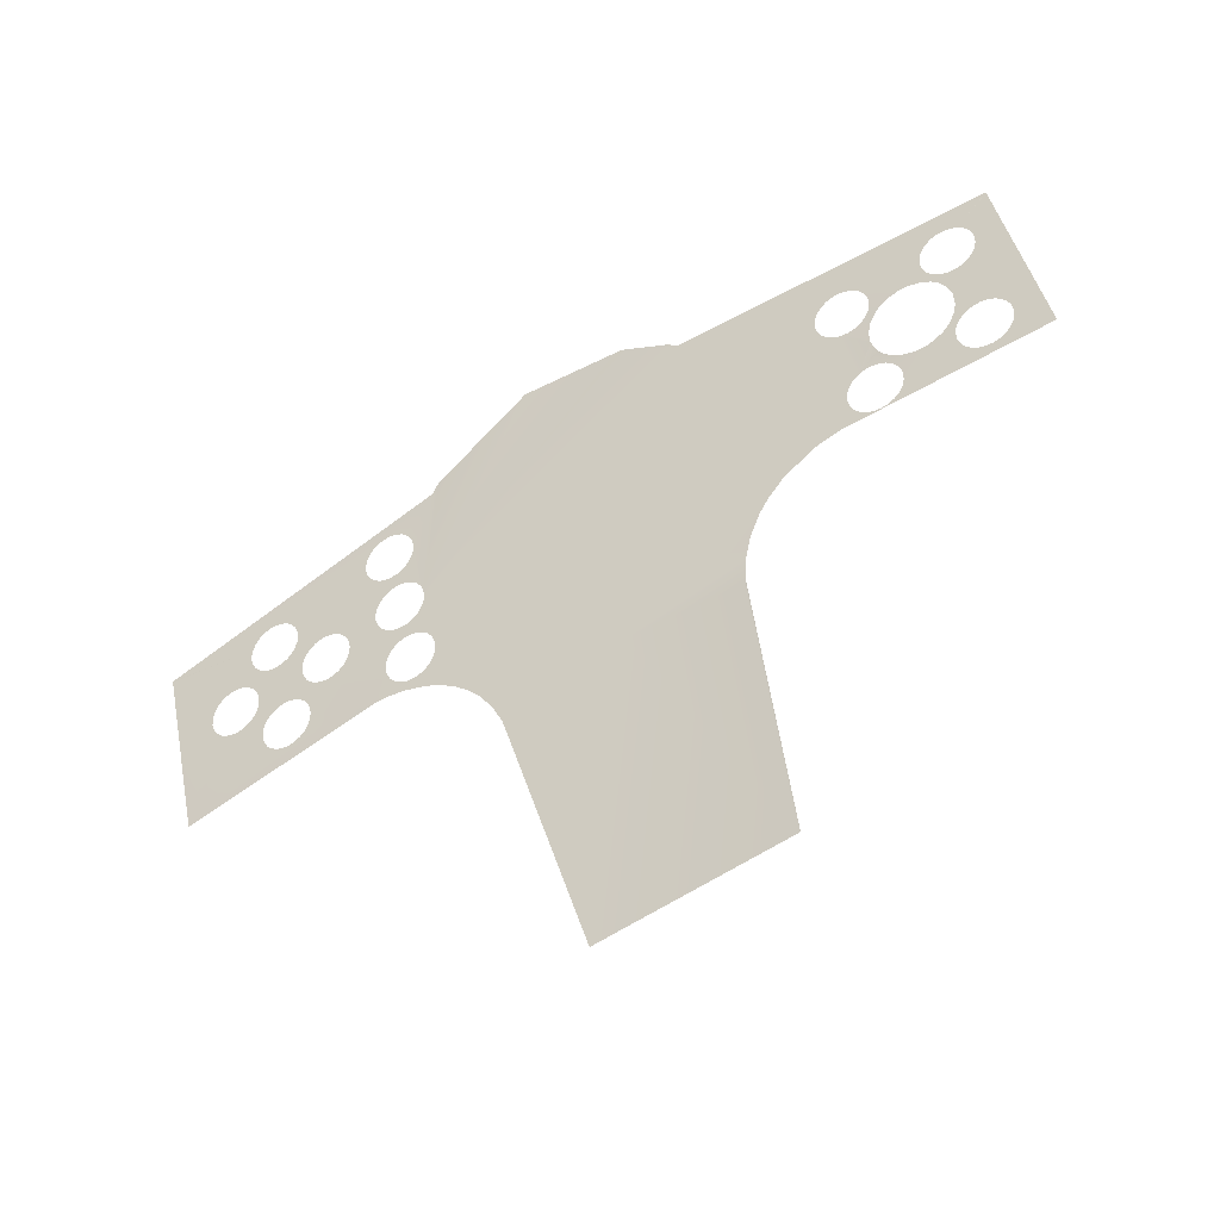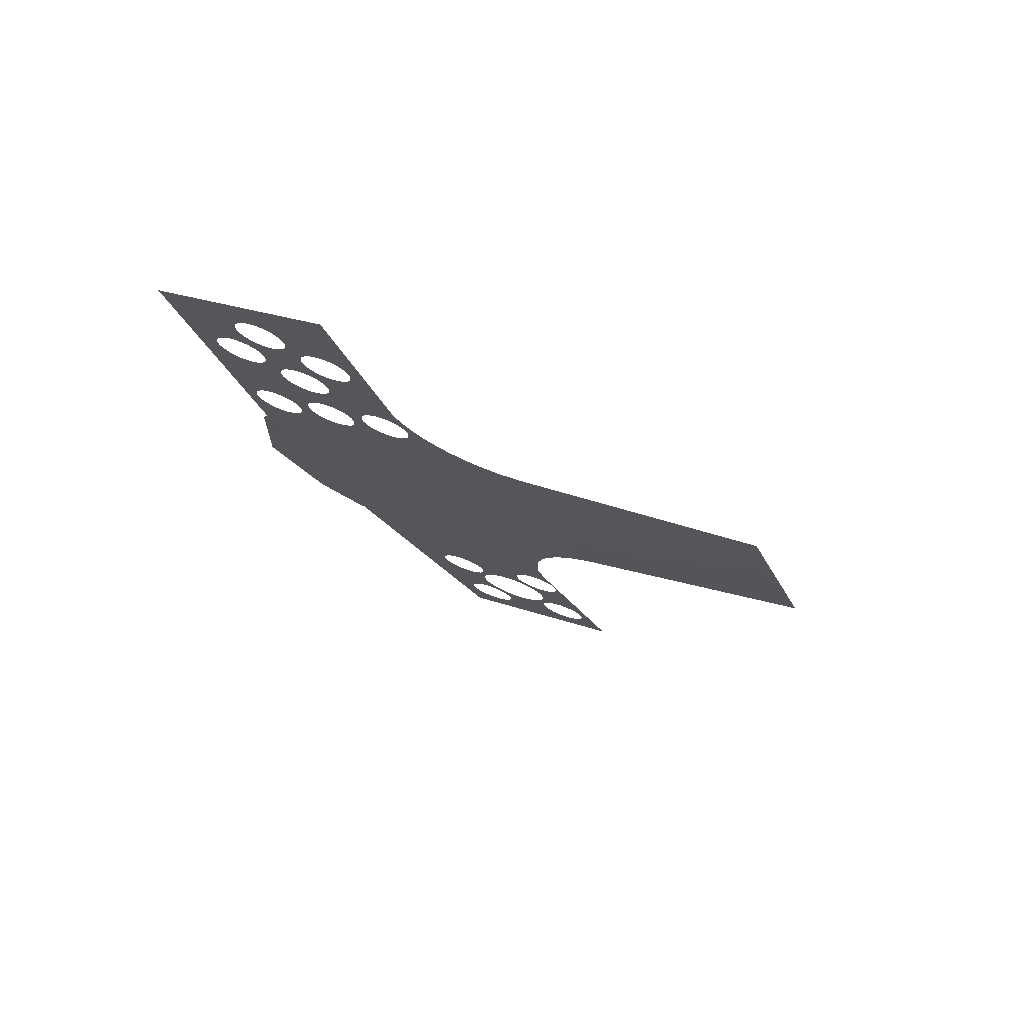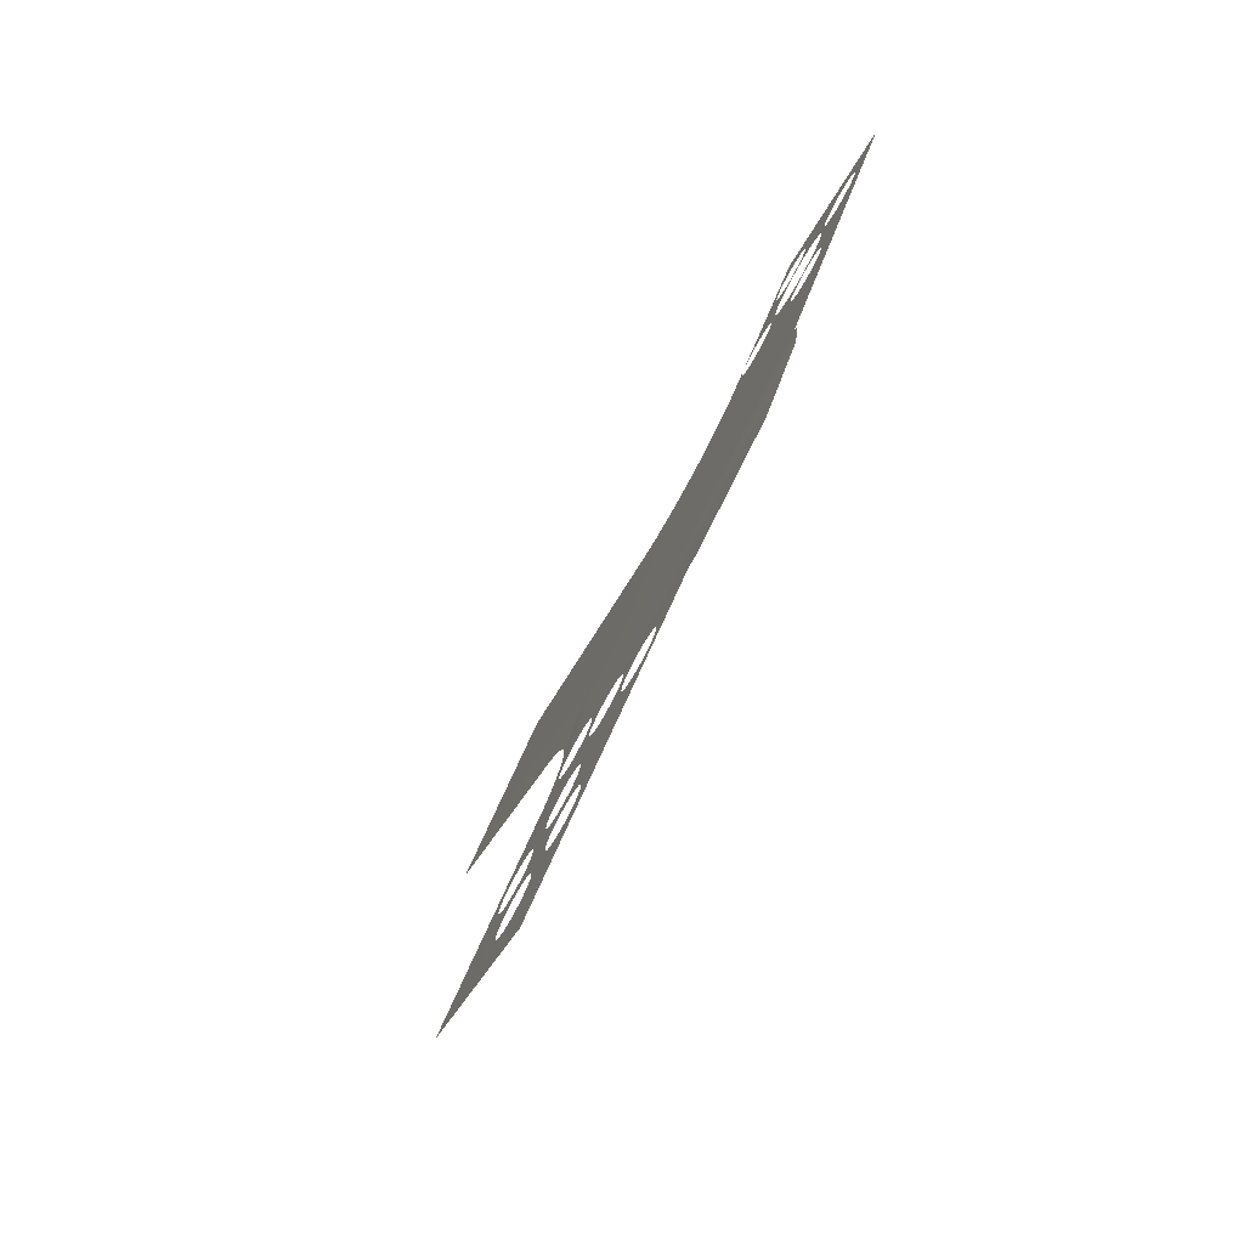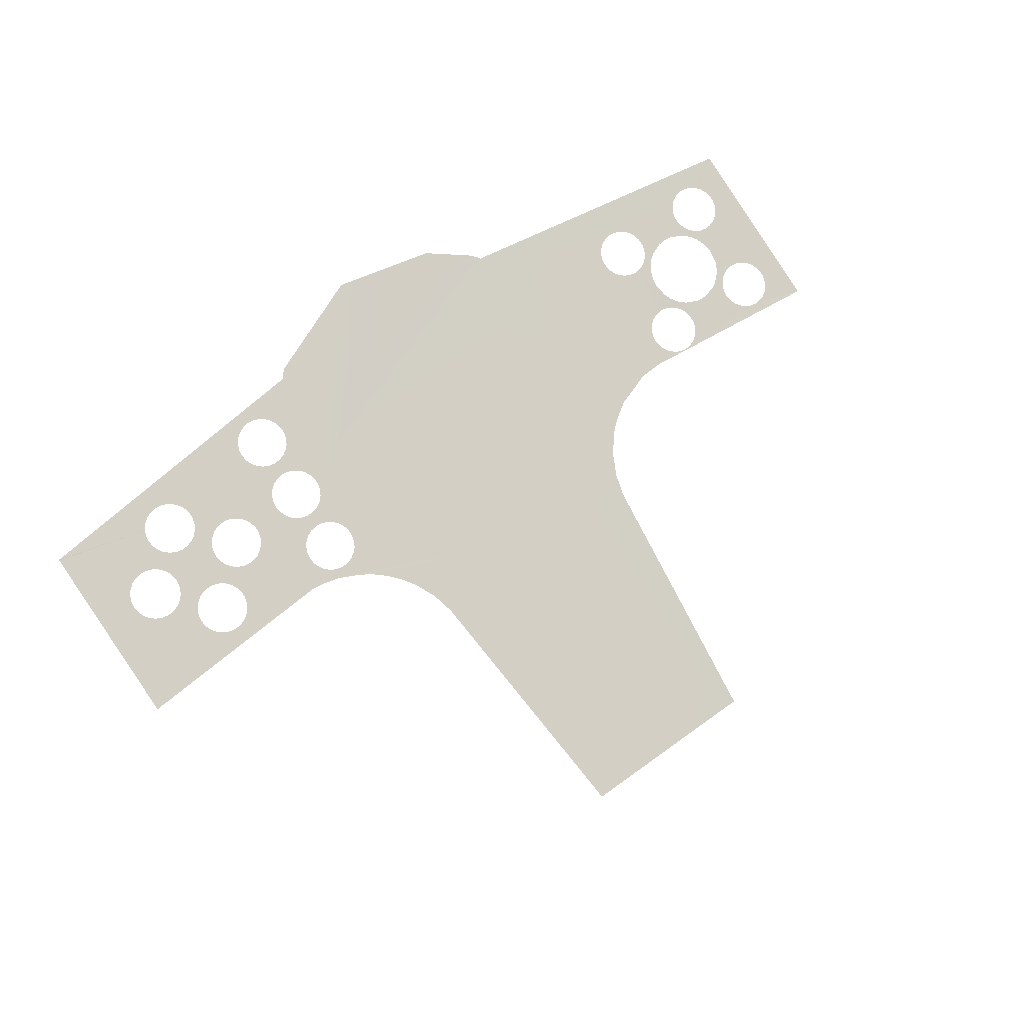
<metadata>
{"format":"obj","ext":"obj","renderer":"f3d","projection":"perspective","resolution":1024,"background":"white","views":[{"elev":-65.4,"azim":32.6,"up":"+Y"},{"elev":-23.4,"azim":-70.4,"up":"+Z"},{"elev":48.9,"azim":-70.9,"up":"+Y"},{"elev":62.6,"azim":-36.6,"up":"+Z"}]}
</metadata>
<code>
o center_front
v -0.1014 0.03517 -0.1101
v -0.1014 0.03528 -0.1101
v -0.1014 0.07676 -0.09336
v -0.1014 0.07688 -0.0933
v -0.09238 0.05815 -0.1009
v -0.09218 0.0567 -0.1015
v -0.09218 0.05961 -0.1003
v -0.0916 0.05533 -0.102
v -0.0916 0.06097 -0.09973
v -0.09067 0.05414 -0.1025
v -0.09067 0.06216 -0.09925
v -0.08945 0.05321 -0.1029
v -0.08945 0.06309 -0.09888
v -0.08802 0.05258 -0.1031
v -0.08802 0.06372 -0.09862
v -0.08647 0.05231 -0.1032
v -0.08647 0.06399 -0.09851
v -0.08489 0.0524 -0.1032
v -0.08489 0.0639 -0.09855
v -0.08338 0.05286 -0.103
v -0.08338 0.06345 -0.09873
v -0.08205 0.05364 -0.1027
v -0.08205 0.06266 -0.09905
v -0.08096 0.05471 -0.1023
v -0.08096 0.06159 -0.09948
v -0.08021 0.04687 -0.1054
v -0.08021 0.06943 -0.09632
v -0.0802 0.056 -0.1017
v -0.0802 0.0603 -0.1
v -0.08001 0.04541 -0.106
v -0.08001 0.04832 -0.1048
v -0.08001 0.06798 -0.0969
v -0.08001 0.07089 -0.09573
v -0.07981 0.05742 -0.1012
v -0.07981 0.05888 -0.1006
v -0.07943 0.04405 -0.1066
v -0.07943 0.04968 -0.1043
v -0.07943 0.06662 -0.09745
v -0.07943 0.07225 -0.09518
v -0.0785 0.04286 -0.107
v -0.0785 0.05087 -0.1038
v -0.0785 0.06543 -0.09793
v -0.0785 0.07344 -0.0947
v -0.07728 0.04193 -0.1074
v -0.07728 0.05181 -0.1034
v -0.07728 0.06449 -0.09831
v -0.07728 0.07437 -0.09433
v -0.07585 0.0413 -0.1077
v -0.07585 0.05243 -0.1032
v -0.07585 0.06387 -0.09856
v -0.07585 0.075 -0.09408
v -0.0743 0.04103 -0.1078
v -0.0743 0.05271 -0.1031
v -0.0743 0.06359 -0.09867
v -0.0743 0.07527 -0.09396
v -0.07272 0.04112 -0.1077
v -0.07272 0.05261 -0.1031
v -0.07272 0.06369 -0.09864
v -0.07272 0.07518 -0.094
v -0.07122 0.04157 -0.1075
v -0.07122 0.05216 -0.1033
v -0.07122 0.06414 -0.09845
v -0.07122 0.07473 -0.09418
v -0.06988 0.04236 -0.1072
v -0.06988 0.05137 -0.1036
v -0.06988 0.06493 -0.09814
v -0.06988 0.07394 -0.0945
v -0.0688 0.04343 -0.1068
v -0.0688 0.05031 -0.104
v -0.0688 0.06599 -0.0977
v -0.0688 0.07287 -0.09493
v -0.06804 0.05815 -0.1009
v -0.06804 0.04471 -0.1063
v -0.06804 0.04902 -0.1045
v -0.06804 0.06728 -0.09719
v -0.06804 0.07159 -0.09545
v -0.06785 0.0567 -0.1015
v -0.06785 0.05961 -0.1003
v -0.06764 0.04613 -0.1057
v -0.06764 0.0476 -0.1051
v -0.06764 0.0687 -0.09661
v -0.06764 0.07017 -0.09602
v -0.06726 0.05533 -0.102
v -0.06726 0.06097 -0.09973
v -0.06634 0.05414 -0.1025
v -0.06634 0.06216 -0.09925
v -0.06512 0.05321 -0.1029
v -0.06512 0.06309 -0.09888
v -0.06369 0.05258 -0.1031
v -0.06369 0.06372 -0.09862
v -0.06213 0.05231 -0.1032
v -0.06213 0.06399 -0.09851
v -0.06055 0.0524 -0.1032
v -0.06055 0.0639 -0.09855
v -0.05905 0.05286 -0.103
v -0.05905 0.06345 -0.09873
v -0.05771 0.05364 -0.1027
v -0.05771 0.06266 -0.09905
v -0.05663 0.05471 -0.1023
v -0.05663 0.06159 -0.09948
v -0.0559 0.03897 -0.1086
v -0.05587 0.056 -0.1017
v -0.05587 0.0603 -0.1
v -0.05548 0.05742 -0.1012
v -0.05548 0.05888 -0.1006
v -0.05211 0.03891 -0.1086
v -0.04835 0.03853 -0.1088
v -0.04833 0.03867 -0.1087
v -0.04809 0.04538 -0.106
v -0.04809 0.06028 -0.1
v -0.04809 0.07517 -0.09401
v -0.0479 0.04393 -0.1066
v -0.0479 0.04684 -0.1054
v -0.0479 0.05882 -0.1006
v -0.0479 0.06173 -0.09942
v -0.0479 0.07372 -0.09459
v -0.0479 0.07663 -0.09342
v -0.04731 0.04256 -0.1071
v -0.04731 0.0482 -0.1049
v -0.04731 0.05746 -0.1011
v -0.04731 0.0631 -0.09887
v -0.04731 0.07235 -0.09514
v -0.04731 0.07799 -0.09287
v -0.04638 0.04138 -0.1076
v -0.04638 0.04939 -0.1044
v -0.04638 0.05627 -0.1016
v -0.04638 0.06428 -0.09839
v -0.04638 0.07117 -0.09562
v -0.04638 0.07918 -0.09239
v -0.04516 0.04044 -0.108
v -0.04516 0.05032 -0.104
v -0.04516 0.05534 -0.102
v -0.04516 0.06522 -0.09802
v -0.04516 0.07023 -0.096
v -0.04516 0.08011 -0.09201
v -0.04468 0.0377 -0.1091
v -0.04373 0.03982 -0.1083
v -0.04373 0.05095 -0.1038
v -0.04373 0.05471 -0.1023
v -0.04373 0.06584 -0.09777
v -0.04373 0.06961 -0.09625
v -0.04373 0.08074 -0.09176
v -0.04284 0.03726 -0.1093
v -0.04218 0.03954 -0.1084
v -0.04218 0.05122 -0.1037
v -0.04218 0.05444 -0.1024
v -0.04218 0.06612 -0.09766
v -0.04218 0.06933 -0.09636
v -0.04218 0.08101 -0.09165
v -0.0406 0.03964 -0.1083
v -0.0406 0.05113 -0.1037
v -0.0406 0.05453 -0.1023
v -0.0406 0.06603 -0.09769
v -0.0406 0.06943 -0.09632
v -0.0406 0.08092 -0.09169
v -0.03946 0.03565 -0.1099
v -0.0391 0.04009 -0.1081
v -0.0391 0.05068 -0.1039
v -0.0391 0.05498 -0.1021
v -0.0391 0.06557 -0.09787
v -0.0391 0.06988 -0.09614
v -0.0391 0.08047 -0.09187
v -0.03776 0.04088 -0.1078
v -0.03776 0.04989 -0.1042
v -0.03776 0.05577 -0.1018
v -0.03776 0.06479 -0.09819
v -0.03776 0.07066 -0.09582
v -0.03776 0.07968 -0.09219
v -0.03668 0.04194 -0.1074
v -0.03668 0.04882 -0.1046
v -0.03668 0.05684 -0.1014
v -0.03668 0.06372 -0.09862
v -0.03668 0.07173 -0.09539
v -0.03668 0.07861 -0.09262
v -0.03626 0.03378 -0.1107
v -0.03592 0.04323 -0.1069
v -0.03592 0.04754 -0.1051
v -0.03592 0.05812 -0.1009
v -0.03592 0.06243 -0.09914
v -0.03592 0.07302 -0.09487
v -0.03592 0.07733 -0.09314
v -0.03553 0.04465 -0.1063
v -0.03553 0.04612 -0.1057
v -0.03553 0.05955 -0.1003
v -0.03553 0.06101 -0.09971
v -0.03553 0.07444 -0.0943
v -0.03553 0.07591 -0.09371
v -0.03335 0.03154 -0.1116
v -0.03078 0.02897 -0.1126
v -0.02859 0.02611 -0.1138
v -0.02794 0.08574 -0.08975
v -0.02726 0.08665 -0.08936
v -0.0261 0.0214 -0.1157
v -0.026 0.08772 -0.08889
v -0.02464 0.01632 -0.1177
v -0.0184 -0.04186 -0.1412
v -0.000509 0.09803 -0.08473
v 0.005507 0.01944 -0.1165
v 0.02416 0.09394 -0.08639
v 0.02646 -0.04186 -0.1412
v 0.02658 -0.04186 -0.1412
v 0.03269 0.01635 -0.1177
v 0.03284 0.01632 -0.1177
v 0.0342 0.08772 -0.08889
v 0.03429 0.0214 -0.1157
v 0.03546 0.08665 -0.08936
v 0.03614 0.08574 -0.08975
v 0.03679 0.02611 -0.1138
v 0.04022 0.0303 -0.1121
v 0.04296 0.03271 -0.1111
v 0.04766 0.03565 -0.1099
v 0.05655 0.03853 -0.1088
v 0.0622 0.03893 -0.1086
v 0.06547 0.04432 -0.1064
v 0.06547 0.06773 -0.09701
v 0.06567 0.04287 -0.107
v 0.06567 0.04578 -0.1059
v 0.06567 0.06627 -0.09759
v 0.06567 0.06918 -0.09642
v 0.06625 0.0415 -0.1076
v 0.06625 0.04714 -0.1053
v 0.06625 0.06491 -0.09814
v 0.06625 0.07054 -0.09587
v 0.06718 0.04031 -0.1081
v 0.06718 0.04832 -0.1048
v 0.06718 0.06372 -0.09862
v 0.06718 0.07173 -0.09539
v 0.0684 0.03938 -0.1084
v 0.0684 0.04926 -0.1045
v 0.0684 0.06278 -0.099
v 0.0684 0.07267 -0.09502
v 0.06983 0.03875 -0.1087
v 0.06983 0.04988 -0.1042
v 0.06983 0.06216 -0.09925
v 0.06983 0.07329 -0.09476
v 0.07138 0.03848 -0.1088
v 0.07138 0.05016 -0.1041
v 0.07138 0.06189 -0.09936
v 0.07138 0.07357 -0.09465
v 0.07296 0.03857 -0.1088
v 0.07296 0.05007 -0.1041
v 0.07296 0.06198 -0.09932
v 0.07296 0.07347 -0.09469
v 0.07446 0.03902 -0.1086
v 0.07446 0.04961 -0.1043
v 0.07446 0.06243 -0.09914
v 0.07446 0.07302 -0.09487
v 0.07476 0.05602 -0.1017
v 0.07482 0.05702 -0.1013
v 0.07519 0.05304 -0.1029
v 0.0753 0.05307 -0.1029
v 0.0753 0.05897 -0.1005
v 0.0758 0.03981 -0.1083
v 0.0758 0.04883 -0.1046
v 0.0758 0.06322 -0.09882
v 0.0758 0.07223 -0.09519
v 0.07614 0.05121 -0.1037
v 0.07623 0.05126 -0.1036
v 0.07623 0.06078 -0.0998
v 0.07688 0.04088 -0.1078
v 0.07688 0.04776 -0.1051
v 0.07688 0.06429 -0.09839
v 0.07688 0.07117 -0.09562
v 0.0775 0.04963 -0.1043
v 0.07758 0.0497 -0.1043
v 0.07758 0.06234 -0.09917
v 0.07764 0.04217 -0.1073
v 0.07764 0.04647 -0.1056
v 0.07764 0.06557 -0.09788
v 0.07764 0.06988 -0.09614
v 0.07804 0.04359 -0.1067
v 0.07804 0.04505 -0.1061
v 0.07804 0.06699 -0.0973
v 0.07804 0.06846 -0.09671
v 0.07927 0.04845 -0.1048
v 0.07927 0.06359 -0.09866
v 0.08225 0.0473 -0.1052
v 0.08225 0.06473 -0.0982
v 0.08332 0.04714 -0.1053
v 0.08439 0.06496 -0.09811
v 0.08547 0.04714 -0.1053
v 0.08654 0.06473 -0.0982
v 0.08858 0.04796 -0.105
v 0.08952 0.04845 -0.1048
v 0.08952 0.06359 -0.09866
v 0.0907 0.04432 -0.1064
v 0.0907 0.06773 -0.09701
v 0.0909 0.04287 -0.107
v 0.0909 0.04578 -0.1059
v 0.0909 0.06627 -0.09759
v 0.0909 0.06918 -0.09642
v 0.09121 0.0497 -0.1043
v 0.09121 0.06234 -0.09917
v 0.09148 0.0415 -0.1076
v 0.09148 0.04714 -0.1053
v 0.09148 0.06491 -0.09814
v 0.09148 0.07054 -0.09587
v 0.09241 0.04031 -0.1081
v 0.09241 0.04832 -0.1048
v 0.09241 0.06372 -0.09862
v 0.09241 0.07173 -0.09539
v 0.09255 0.05126 -0.1036
v 0.09255 0.06078 -0.0998
v 0.09349 0.05307 -0.1029
v 0.09349 0.05897 -0.1005
v 0.09363 0.03938 -0.1084
v 0.09363 0.04926 -0.1045
v 0.09363 0.06278 -0.099
v 0.09363 0.07267 -0.09502
v 0.09397 0.05702 -0.1013
v 0.09403 0.05602 -0.1017
v 0.09506 0.03875 -0.1087
v 0.09506 0.04988 -0.1042
v 0.09506 0.06216 -0.09925
v 0.09506 0.07329 -0.09476
v 0.09662 0.03848 -0.1088
v 0.09662 0.05016 -0.1041
v 0.09662 0.06189 -0.09936
v 0.09662 0.07357 -0.09465
v 0.09819 0.03857 -0.1088
v 0.09819 0.05007 -0.1041
v 0.09819 0.06198 -0.09932
v 0.09819 0.07347 -0.09469
v 0.0997 0.03902 -0.1086
v 0.0997 0.04961 -0.1043
v 0.0997 0.06243 -0.09914
v 0.0997 0.07302 -0.09487
v 0.101 0.03981 -0.1083
v 0.101 0.04883 -0.1046
v 0.101 0.06322 -0.09882
v 0.101 0.07223 -0.09519
v 0.1021 0.04088 -0.1078
v 0.1021 0.04776 -0.1051
v 0.1021 0.06429 -0.09839
v 0.1021 0.07117 -0.09562
v 0.1029 0.04217 -0.1073
v 0.1029 0.04647 -0.1056
v 0.1029 0.06557 -0.09788
v 0.1029 0.06988 -0.09614
v 0.1033 0.04359 -0.1067
v 0.1033 0.04505 -0.1061
v 0.1033 0.06699 -0.0973
v 0.1033 0.06846 -0.09671
v 0.1096 0.03517 -0.1101
v 0.1096 0.03528 -0.1101
v 0.1096 0.07676 -0.09336
v 0.1096 0.07687 -0.09331
f 309 256 247
f 334 333 329
f 2 5 6
f 90 88 75
f 106 1 101
f 104 105 114
f 301 297 263
f 301 263 256
f 243 315 247
f 315 309 247
f 309 301 256
f 303 293 308
f 293 300 308
f 305 303 314
f 303 308 314
f 310 305 318
f 305 314 318
f 311 310 322
f 310 318 322
f 304 311 317
f 311 322 321
f 311 321 317
f 322 326 321
f 302 304 313
f 304 317 313
f 326 330 325
f 330 334 329
f 338 342 346
f 334 338 337
f 338 346 337
f 337 346 345
f 345 316 320
f 345 320 324
f 345 324 328
f 345 328 332
f 264 265 275
f 233 250 237
f 250 257 241
f 237 250 241
f 241 257 245
f 257 264 254
f 245 257 254
f 264 275 261
f 254 264 261
f 275 277 268
f 261 275 268
f 277 279 271
f 268 277 272
f 272 277 271
f 279 281 288
f 271 279 267
f 281 283 286
f 294 267 288
f 288 267 279
f 288 281 286
f 283 284 289
f 286 283 289
f 284 292 295
f 289 284 295
f 292 302 307
f 295 292 299
f 299 292 307
f 345 332 336
f 345 336 340
f 321 326 325
f 307 302 313
f 345 340 341
f 345 341 337
f 334 337 333
f 325 330 329
f 2 3 5
f 148 154 153
f 154 160 153
f 141 148 140
f 148 153 147
f 148 147 140
f 134 141 140
f 128 134 133
f 134 140 133
f 122 128 98
f 128 133 127
f 127 121 98
f 128 127 98
f 76 111 116
f 116 122 96
f 96 122 98
f 96 94 116
f 76 116 82
f 82 116 94
f 94 92 82
f 81 82 92
f 81 92 90
f 86 70 88
f 70 75 88
f 75 81 90
f 109 112 106
f 112 108 106
f 198 202 200
f 200 196 198
f 196 195 198
f 195 193 198
f 95 109 101
f 93 95 101
f 109 106 101
f 198 193 190
f 91 93 79
f 79 93 101
f 89 91 80
f 80 91 79
f 198 190 189
f 198 189 188
f 87 89 74
f 74 89 80
f 69 85 87
f 74 69 87
f 198 188 175
f 198 175 156
f 73 79 101
f 143 198 156
f 143 156 136
f 68 73 101
f 108 143 136
f 108 136 107
f 64 68 101
f 101 60 64
f 1 2 101
f 108 107 106
f 194 197 185
f 197 199 185
f 194 185 191
f 199 204 207
f 204 206 207
f 207 347 243
f 347 346 331
f 243 347 319
f 192 194 191
f 3 4 39
f 4 191 142
f 199 207 184
f 185 199 184
f 7 5 3
f 9 7 3
f 347 323 319
f 346 342 343
f 346 343 339
f 11 9 3
f 13 11 3
f 346 339 335
f 346 335 331
f 15 13 3
f 17 15 33
f 15 3 33
f 331 327 347
f 327 323 347
f 19 17 27
f 27 17 33
f 21 19 32
f 32 19 27
f 319 315 243
f 23 21 38
f 38 21 32
f 207 243 239
f 207 239 235
f 2 6 8
f 56 60 101
f 52 56 101
f 2 8 10
f 2 10 12
f 52 101 2
f 48 52 2
f 2 12 14
f 2 14 30
f 14 16 30
f 44 48 2
f 40 44 2
f 16 18 26
f 30 16 26
f 18 20 31
f 36 40 2
f 30 36 2
f 20 22 37
f 26 18 31
f 31 20 37
f 22 24 41
f 37 22 41
f 24 28 45
f 41 24 45
f 28 34 49
f 45 28 49
f 34 35 53
f 49 34 53
f 35 29 50
f 53 35 54
f 53 54 72
f 57 53 72
f 29 25 46
f 57 72 77
f 61 57 77
f 25 23 42
f 29 46 50
f 85 69 65
f 65 61 83
f 83 61 77
f 207 235 231
f 207 231 227
f 85 65 83
f 207 227 223
f 207 223 219
f 46 25 42
f 207 219 215
f 207 215 218
f 78 72 58
f 207 218 211
f 211 218 222
f 70 86 66
f 86 84 66
f 207 211 210
f 222 226 225
f 211 222 212
f 226 230 225
f 233 248 250
f 66 84 62
f 84 78 62
f 248 233 234
f 230 234 233
f 250 248 251
f 58 62 78
f 54 58 72
f 270 263 297
f 270 297 291
f 274 270 280
f 270 291 280
f 291 287 282
f 280 291 282
f 273 274 278
f 274 280 278
f 287 290 282
f 269 273 278
f 296 300 293
f 290 296 285
f 296 293 285
f 285 282 290
f 50 54 35
f 262 269 276
f 269 278 276
f 255 262 266
f 262 276 266
f 246 255 259
f 255 266 259
f 242 246 259
f 238 242 252
f 242 259 252
f 234 238 249
f 238 252 249
f 42 23 38
f 234 249 248
f 258 265 257
f 265 264 257
f 233 229 230
f 230 229 225
f 258 257 250
f 39 33 3
f 43 39 4
f 251 258 250
f 47 43 4
f 51 47 4
f 4 142 55
f 51 4 55
f 212 222 221
f 225 221 222
f 221 217 212
f 59 55 135
f 63 59 129
f 55 142 135
f 217 214 212
f 214 216 213
f 212 214 213
f 67 63 123
f 111 76 71
f 71 67 117
f 59 135 129
f 216 220 213
f 220 224 213
f 117 111 71
f 123 117 67
f 224 228 213
f 129 123 63
f 260 267 294
f 260 294 298
f 253 260 298
f 253 298 306
f 244 253 306
f 312 316 240
f 316 345 344
f 244 306 312
f 240 244 312
f 316 344 240
f 236 240 344
f 236 344 213
f 232 236 213
f 228 232 213
f 149 142 191
f 155 149 191
f 207 210 209
f 162 155 191
f 168 162 191
f 207 209 198
f 209 208 198
f 174 168 191
f 181 174 191
f 184 207 198
f 208 205 198
f 191 185 186
f 203 201 202
f 201 200 202
f 205 203 202
f 187 181 191
f 186 187 191
f 202 198 205
f 198 143 163
f 108 112 118
f 108 118 124
f 198 163 169
f 143 108 130
f 108 124 130
f 184 198 183
f 180 186 179
f 143 130 137
f 143 137 144
f 173 180 179
f 186 185 179
f 167 173 172
f 172 173 179
f 198 169 176
f 143 144 150
f 143 150 157
f 161 167 160
f 166 167 172
f 160 154 161
f 166 160 167
f 143 157 163
f 198 176 182
f 198 182 183
f 178 184 183
f 183 177 178
f 177 170 171
f 171 178 177
f 165 171 164
f 170 164 171
f 164 158 165
f 165 158 159
f 152 159 158
f 146 152 145
f 152 158 151
f 152 151 145
f 139 146 138
f 146 145 138
f 132 139 138
f 126 132 125
f 132 138 131
f 132 131 125
f 120 126 102
f 126 125 102
f 102 125 99
f 114 120 104
f 125 119 99
f 110 114 105
f 113 109 95
f 120 102 104
f 119 113 97
f 99 119 97
f 98 121 100
f 121 115 100
f 115 110 103
f 100 115 103
f 113 95 97
f 105 103 110

</code>
